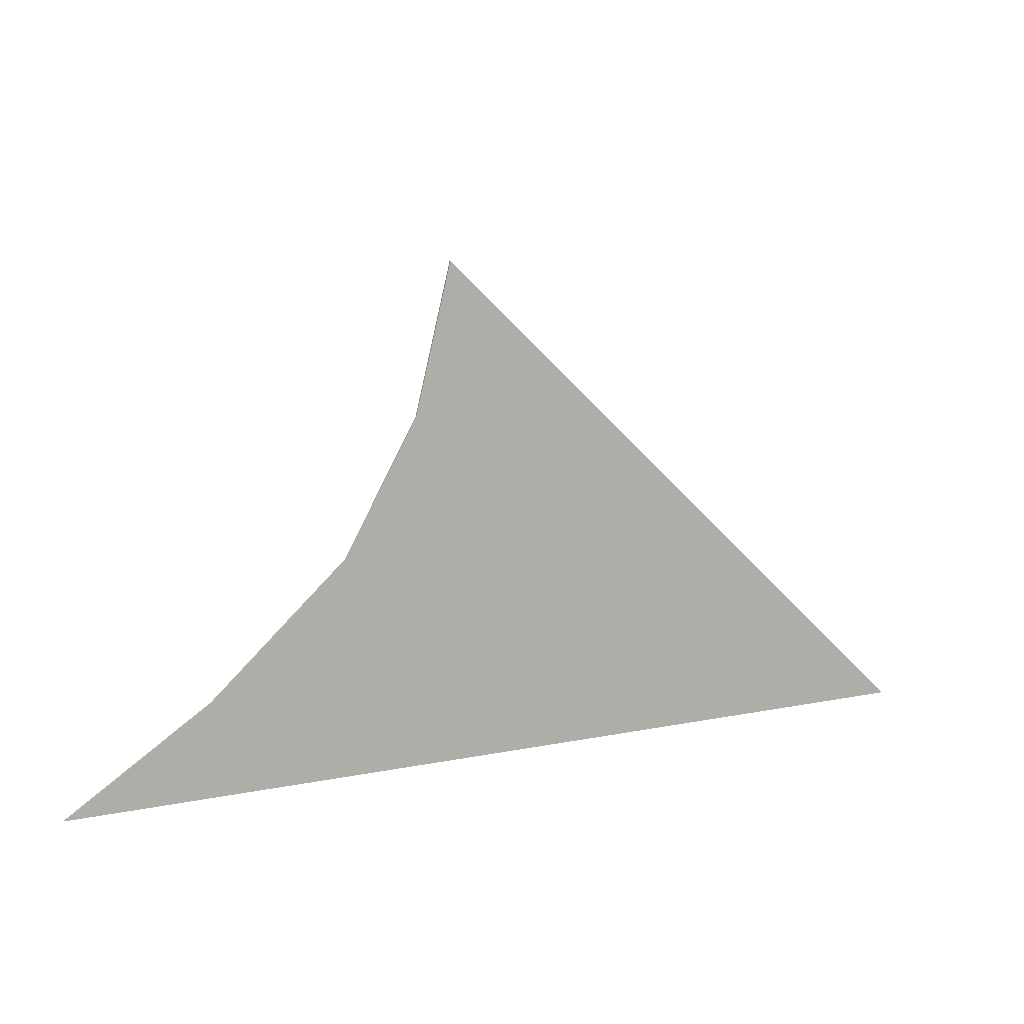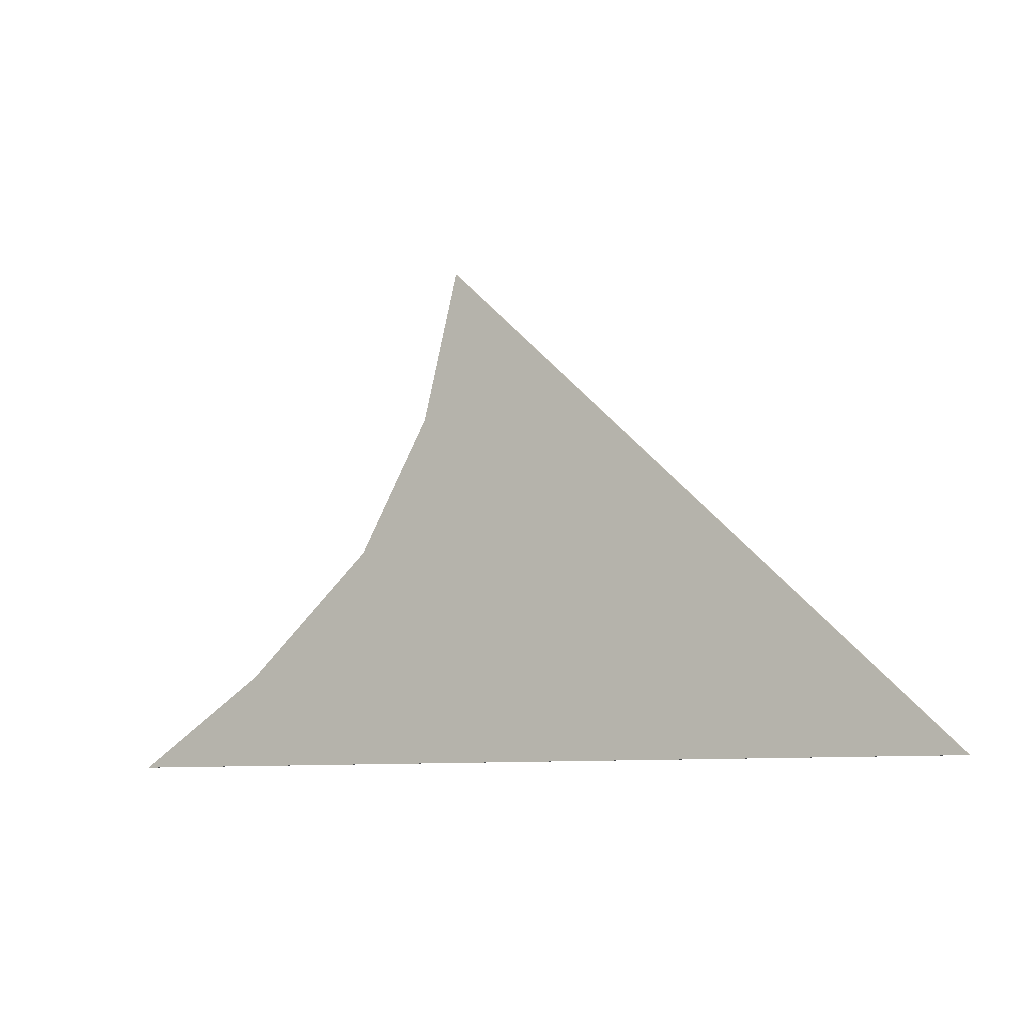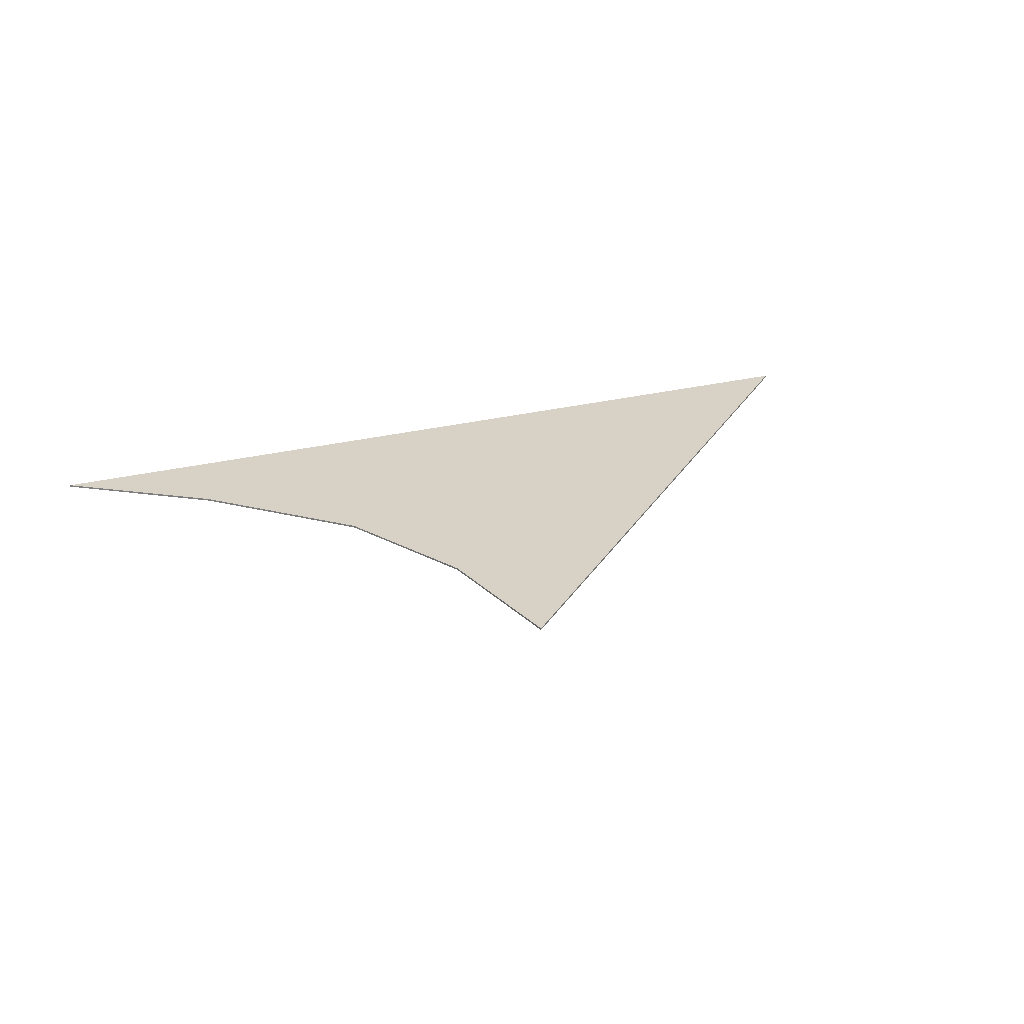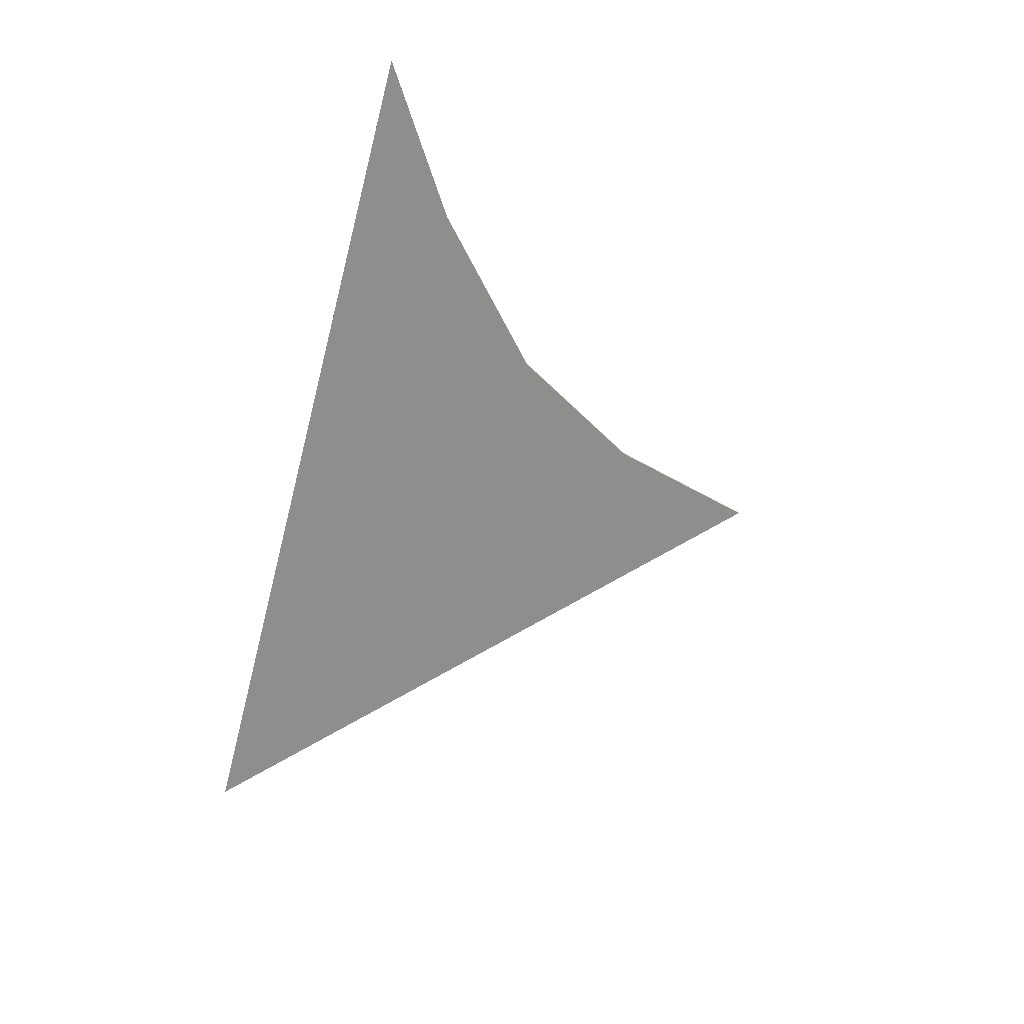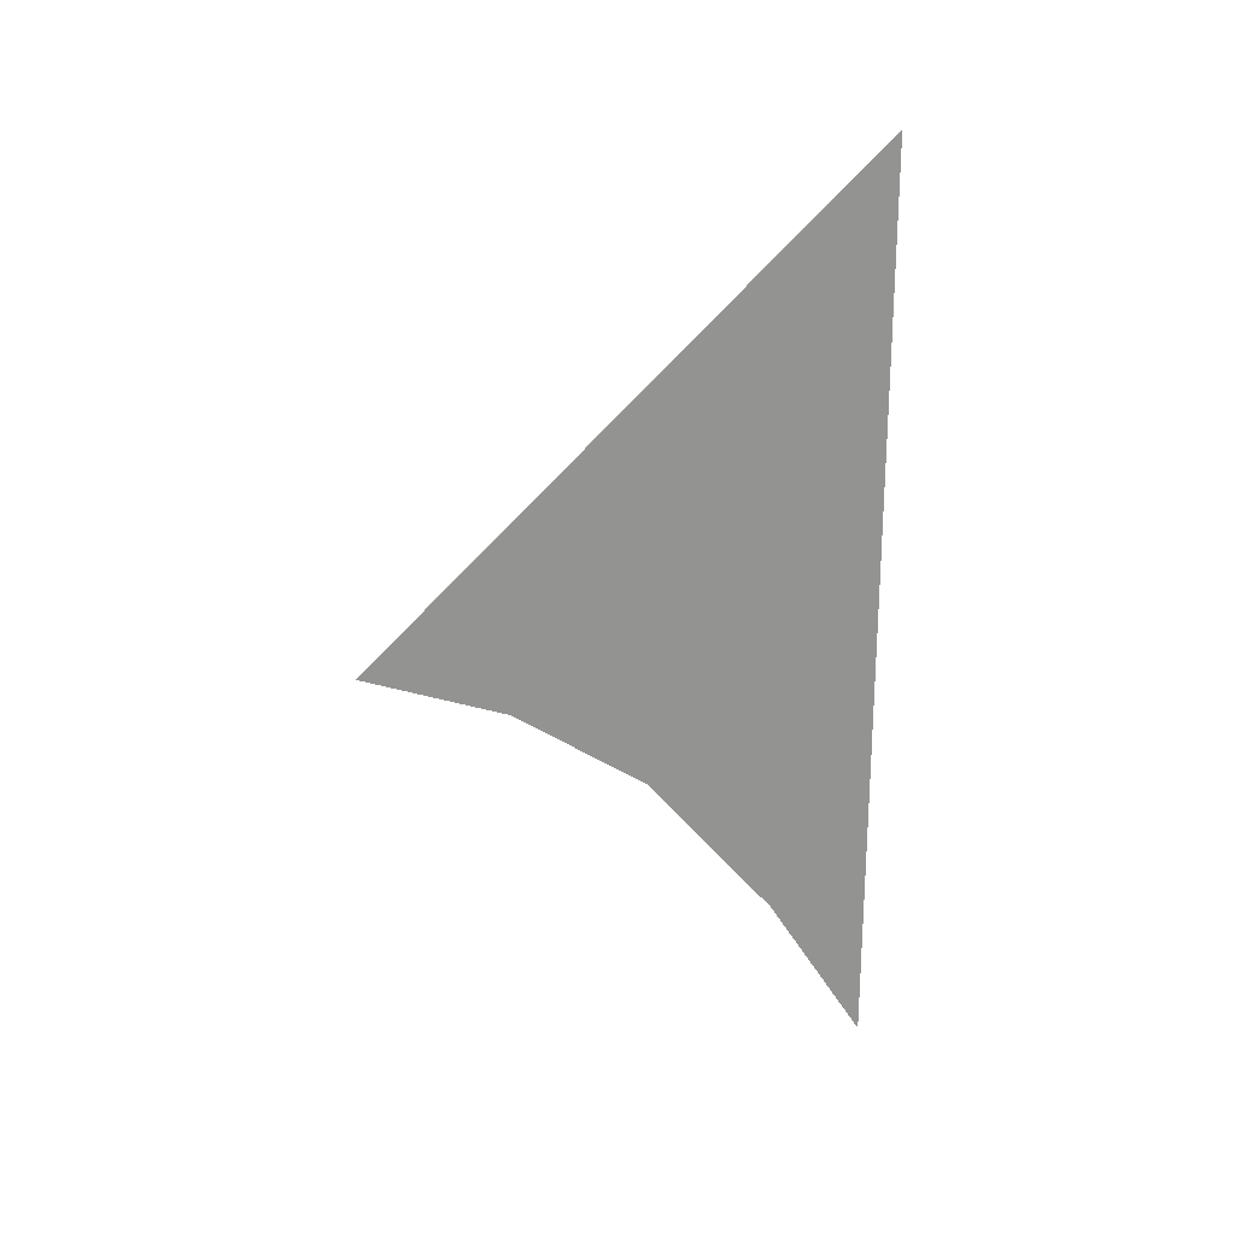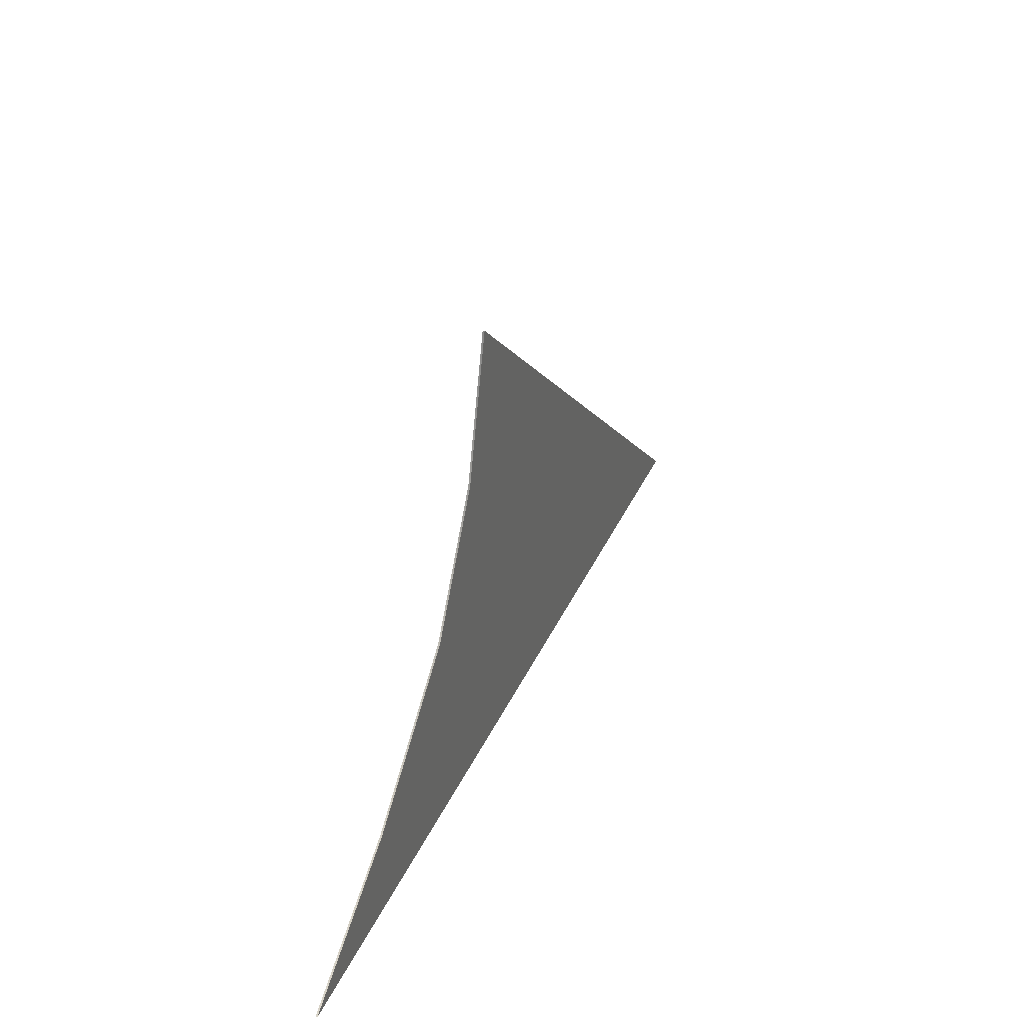
<metadata>
{"format":"obj","ext":"obj","renderer":"f3d","projection":"perspective","resolution":1024,"background":"white","views":[{"elev":10.8,"azim":153.7,"up":"+Y"},{"elev":-7.6,"azim":-149.5,"up":"+Y"},{"elev":27.5,"azim":158.7,"up":"+Z"},{"elev":-64.8,"azim":75.0,"up":"+Z"},{"elev":-66.7,"azim":-90.3,"up":"+Z"},{"elev":37.2,"azim":112.6,"up":"+Y"}]}
</metadata>
<code>
g Line005
v 1.301 -0.6631 0.01
v 2.063 -1.164 0.01
v -2.796 -1.125 0.01
v -2.796 -1.125 0.01
v 0.5754 -0.004615 0.01
v 1.301 -0.6631 0.01
v 0.1783 0.7005 0.01
v -0.01729 1.483 0.01
v -2.796 -1.125 0
v 2.063 -1.164 0
v 1.301 -0.6631 0
v 0.5754 -0.004615 0
v 0.1783 0.7005 0
v -0.01729 1.483 0
v 2.063 -1.164 0.01
v 2.063 -1.164 0
v -2.796 -1.125 0
v -2.796 -1.125 0.01
v 1.301 -0.6631 0.01
v 1.301 -0.6631 0
v 2.063 -1.164 0
v 2.063 -1.164 0.01
v 0.5754 -0.004615 0.01
v 0.5754 -0.004615 0
v 1.301 -0.6631 0
v 1.301 -0.6631 0.01
v 0.1783 0.7005 0.01
v 0.1783 0.7005 0
v -0.01729 1.483 0.01
v -0.01729 1.483 0
v -2.796 -1.125 0.01
v -2.796 -1.125 0
v -0.01729 1.483 0
v -0.01729 1.483 0.01
g Line005_0
f -32 -33 -34
f -29 -30 -31
f -30 -28 -31
f -28 -27 -31
f -24 -25 -26
f -26 -23 -24
f -26 -22 -23
f -26 -21 -22
f -18 -19 -20
f -17 -18 -20
f -14 -15 -16
f -13 -14 -16
f -10 -11 -12
f -9 -10 -12
f -12 -11 -8
f -11 -7 -8
f -8 -7 -6
f -7 -5 -6
f -2 -3 -4
f -1 -2 -4

</code>
